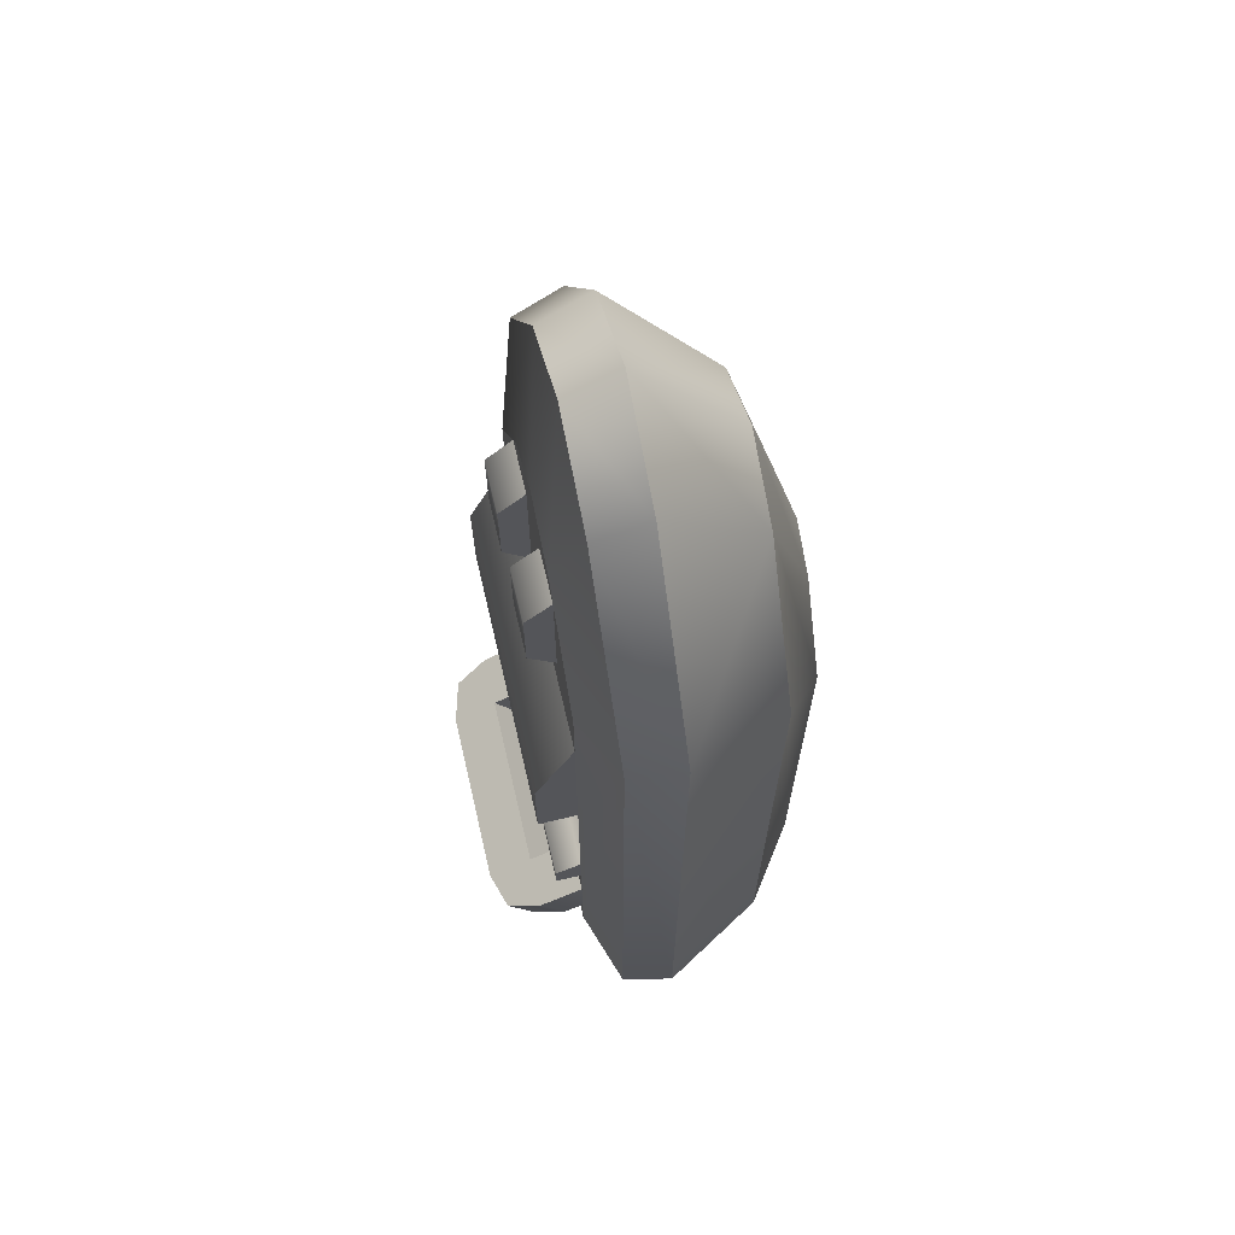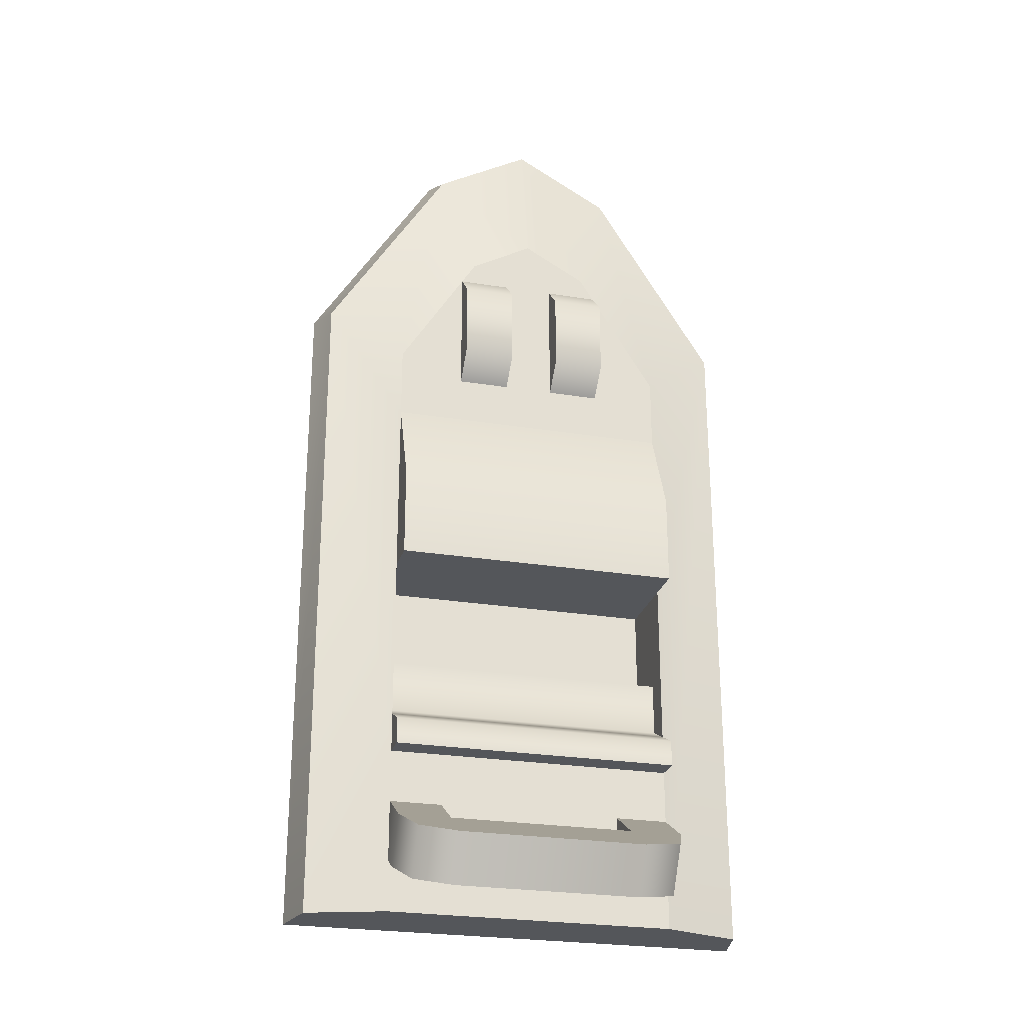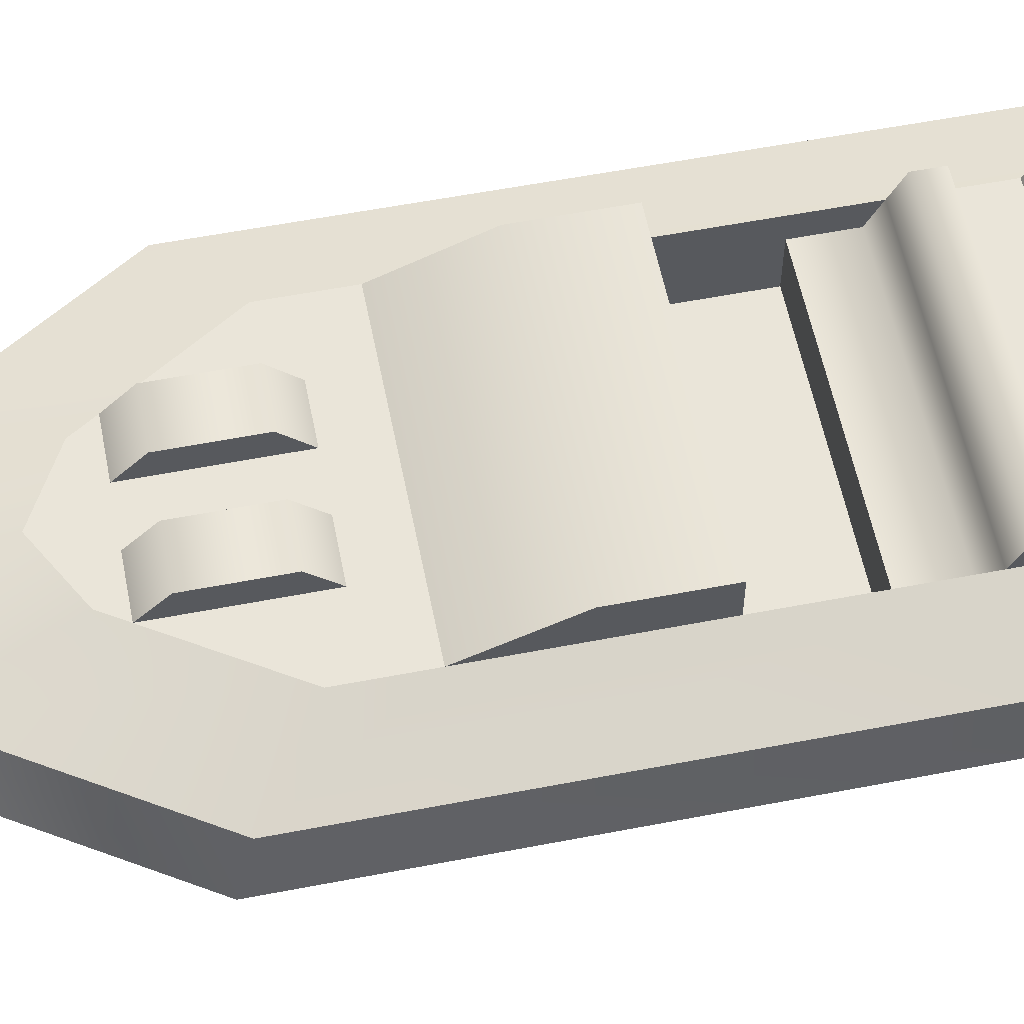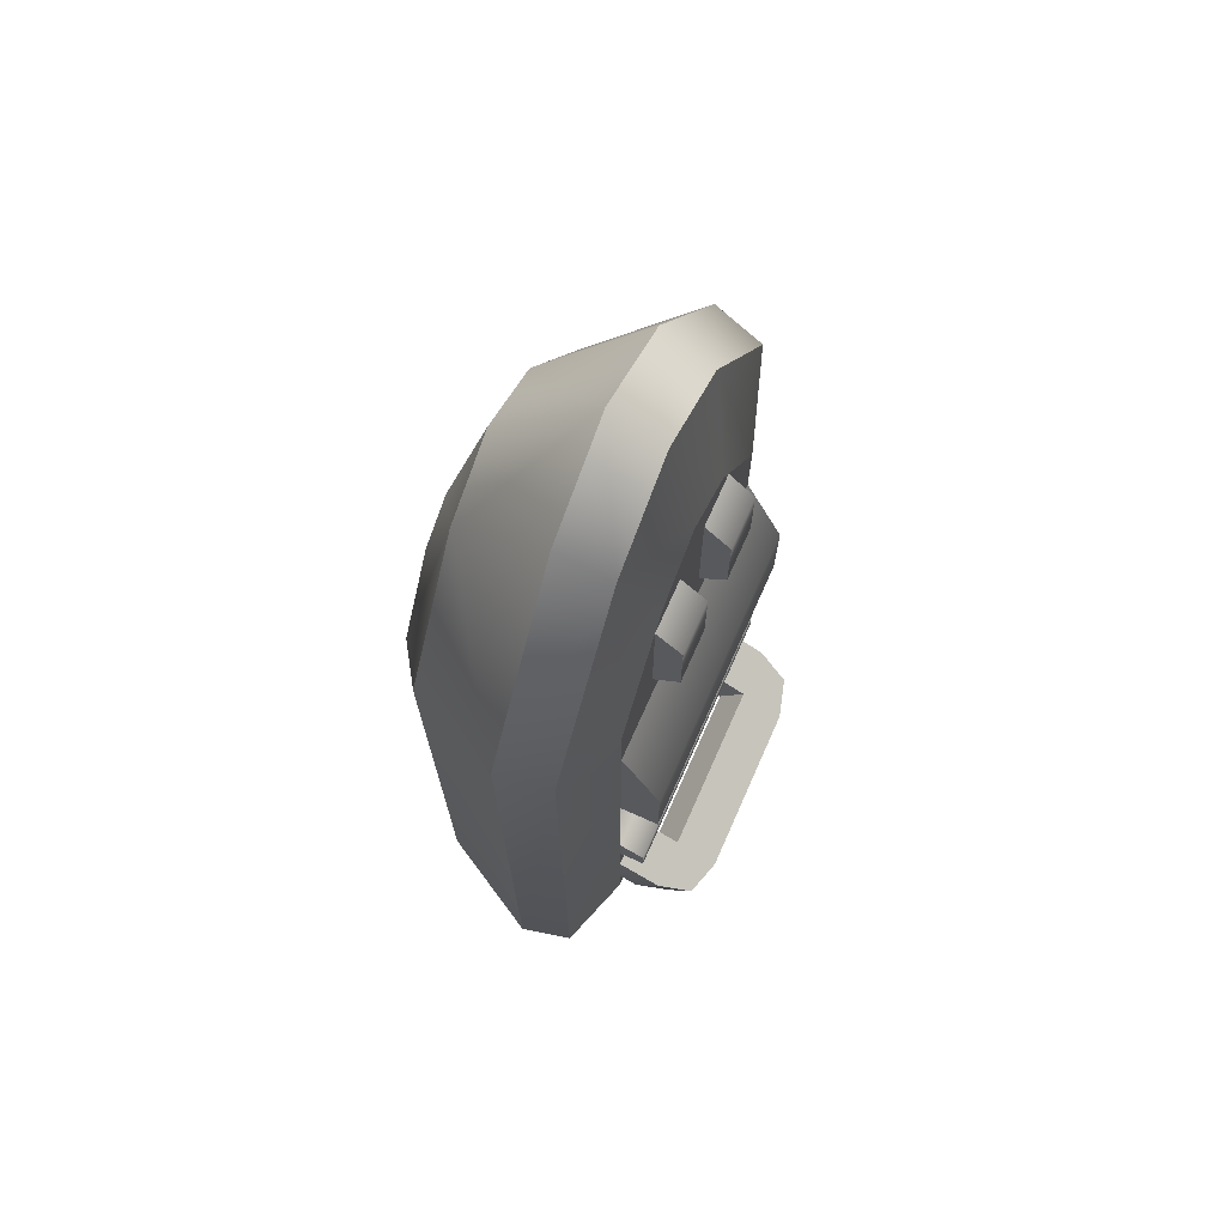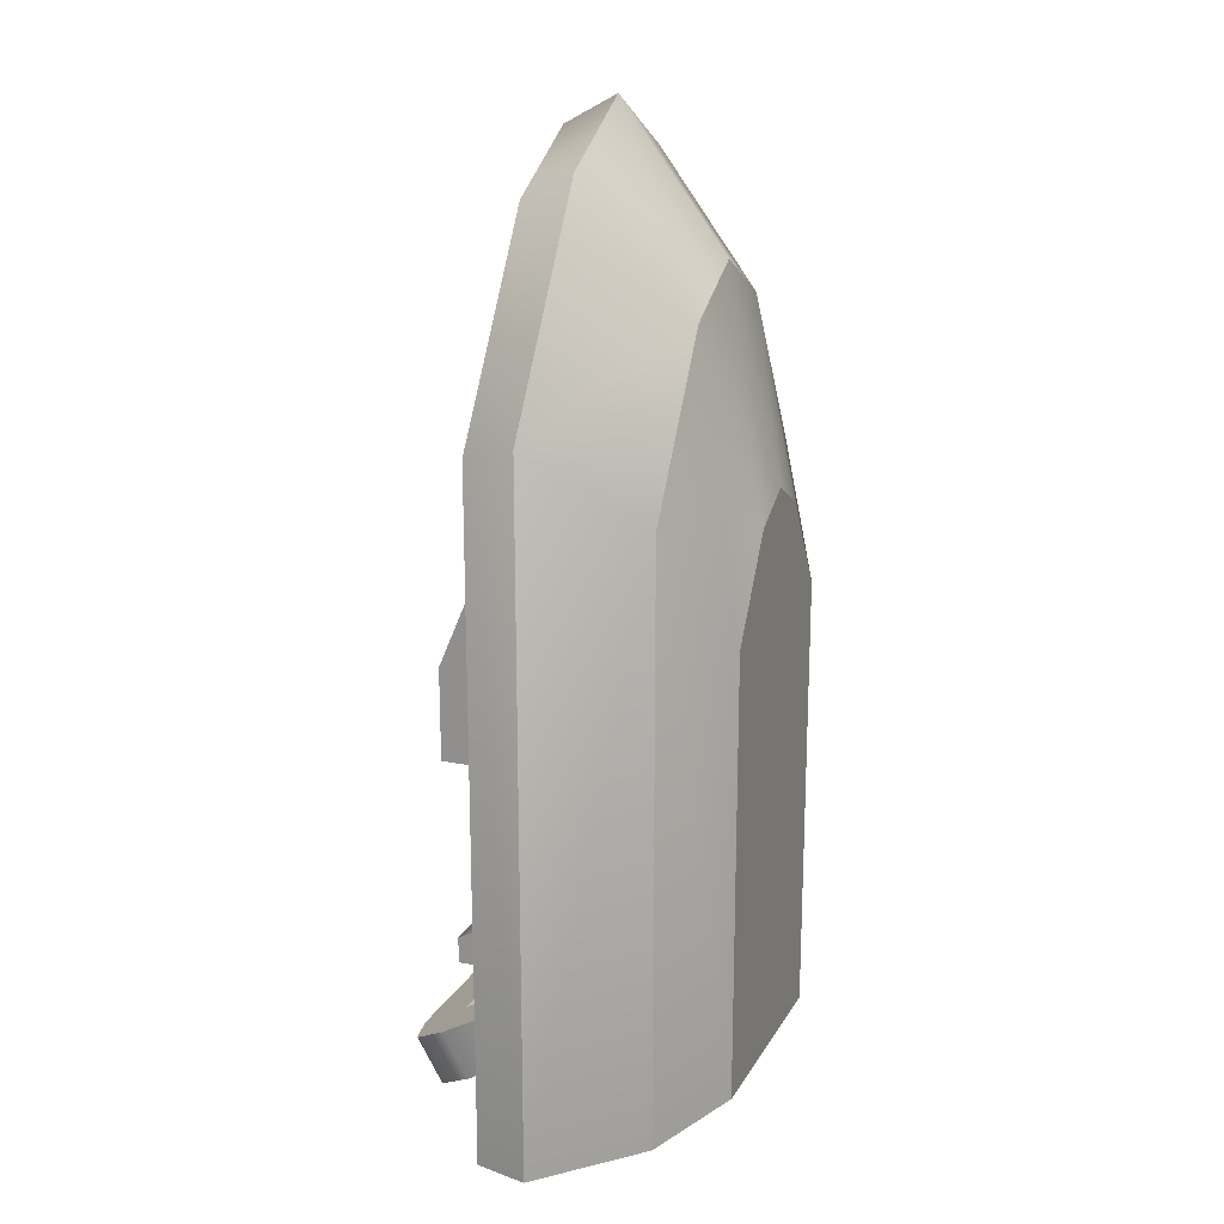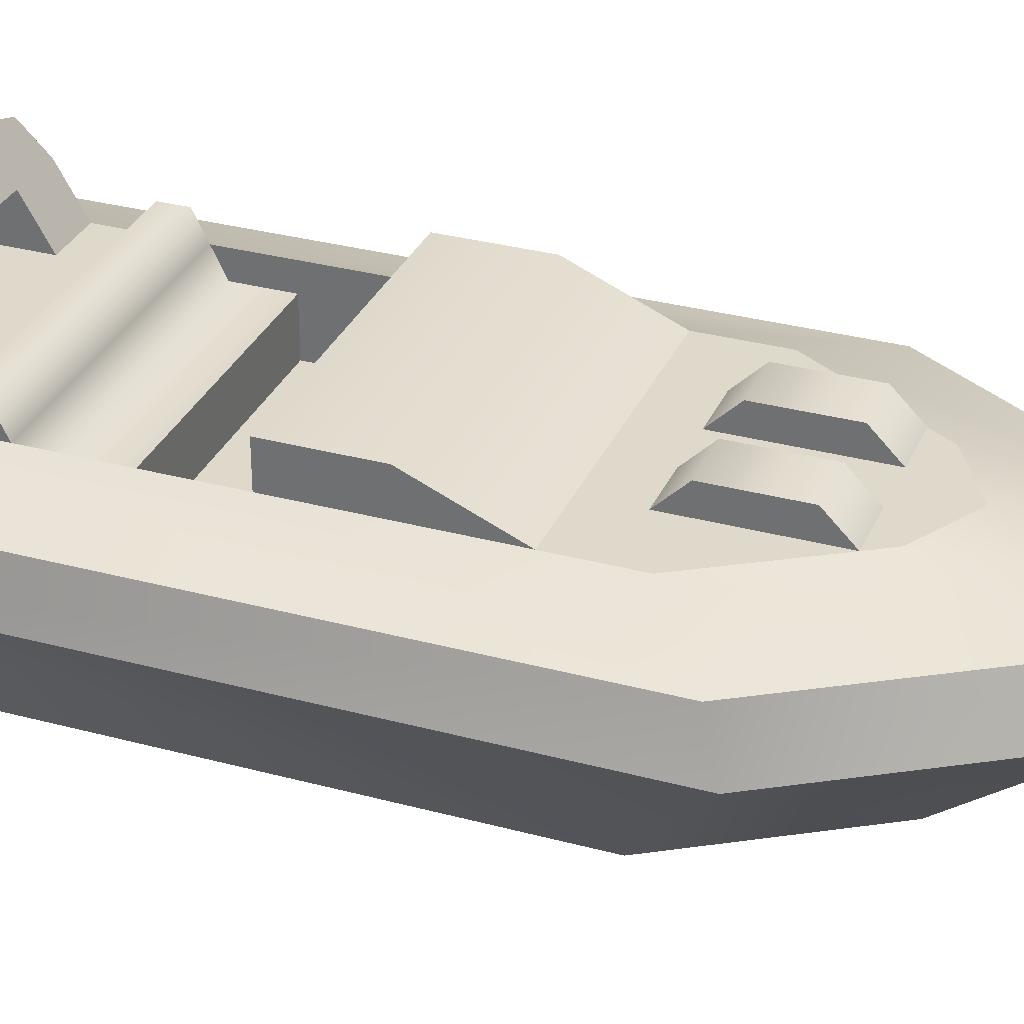
<metadata>
{"format":"obj","ext":"obj","renderer":"f3d","projection":"perspective","resolution":1024,"background":"white","views":[{"elev":67.4,"azim":-103.2,"up":"+Z"},{"elev":-25.7,"azim":165.4,"up":"+Z"},{"elev":57.8,"azim":78.7,"up":"+Y"},{"elev":71.7,"azim":114.0,"up":"+Z"},{"elev":18.8,"azim":-68.2,"up":"+Z"},{"elev":31.7,"azim":-69.1,"up":"+Y"}]}
</metadata>
<code>
g boat-speed-h
v 0.1781 0 0.4311 1 1 1
v 0.2968 0.2 1.142 1 1 1
v 0.407 0 0.06794 1 1 1
v 0.6783 0.2 0.5363 1 1 1
v 4.593e-13 0.2 1.306 1 1 1
v 6.493e-13 0.6 1.835 1 1 1
v 0.3905 0.6 1.619 1 1 1
v 0.8925 0.6 0.8225 1 1 1
v -0.3905 0.6 1.619 1 1 1
v -0.2968 0.2 1.142 1 1 1
v -0.8925 0.6 0.8225 1 1 1
v -0.6783 0.2 0.5363 1 1 1
v 1.864e-13 0 0.5296 1 1 1
v -0.407 0 0.06794 1 1 1
v -0.1781 0 0.4311 1 1 1
v -0.407 0 -1.635 1 1 1
v 0.407 0 -1.635 1 1 1
v 0.8925 0.6 -1.835 1 1 1
v 0.6783 0.2 -1.735 1 1 1
v -0.6783 0.2 -1.735 1 1 1
v -0.8925 0.6 -1.835 1 1 1
v 6.018e-13 0.8 1.725 1 1 1
v -0.371 0.8 1.519 1 1 1
v 0.371 0.8 1.519 1 1 1
v 0.8479 0.8 0.7629 1 1 1
v -0.8479 0.8 0.7629 1 1 1
v -0.5511 0.9 0.5466 1 1 1
v -0.5511 0.9 0.267 1 1 1
v -0.2412 0.9 1.038 1 1 1
v 0.5511 0.9 0.267 1 1 1
v 4.466e-13 0.9 1.172 1 1 1
v 0.2412 0.9 1.038 1 1 1
v 0.5511 0.9 0.5466 1 1 1
v 0.8479 0.8 -1.835 1 1 1
v -0.5511 0.9 -1.835 1 1 1
v 0.5511 0.9 -1.835 1 1 1
v -0.5511 0.9 -1.213 1 1 1
v 0.5511 0.9 -1.213 1 1 1
v -0.8479 0.8 -1.835 1 1 1
v 0.5511 0.9 -1.063 1 1 1
v 0.5511 0.9 -0.433 1 1 1
v -0.5511 0.9 -0.433 1 1 1
v -0.5511 0.9 -1.063 1 1 1
v 0.5511 1.05 -0.08301 1 1 1
v 0.5511 1.05 -0.433 1 1 1
v -0.5511 1.05 -0.08301 1 1 1
v -0.5511 1.05 -0.433 1 1 1
v 0.5511 1 -1.113 1 1 1
v 0.5511 1 -1.213 1 1 1
v -0.5511 0.8 -1.013 1 1 1
v 0.5511 0.8 -1.013 1 1 1
v -0.5511 0.8 -0.8126 1 1 1
v 0.5511 0.8 -0.8126 1 1 1
v -0.5511 1 -1.213 1 1 1
v -0.5511 1 -1.113 1 1 1
v 0.5511 0.6 -0.8126 1 1 1
v -0.5511 0.6 -0.8126 1 1 1
v -0.5511 0.6 -0.433 1 1 1
v 0.5511 0.6 -0.433 1 1 1
v -0.5511 0.8 -1.213 1 1 1
v 0.5511 0.8 -1.213 1 1 1
v 0.5511 0.9732 -1.686 1 1 1
v 0.5511 0.8 -1.586 1 1 1
v 0.5511 1.073 -1.513 1 1 1
v 0.5511 0.9 -1.413 1 1 1
v 0.3511 0.9 -1.413 1 1 1
v 0.3511 1.073 -1.513 1 1 1
v 0.5011 1.203 -1.588 1 1 1
v -0.3511 1.073 -1.513 1 1 1
v -0.5511 1.073 -1.513 1 1 1
v -0.5511 0.9 -1.413 1 1 1
v -0.3511 0.9 -1.413 1 1 1
v -0.5011 1.203 -1.588 1 1 1
v 0.3511 1.246 -1.613 1 1 1
v -0.3511 1.246 -1.613 1 1 1
v 0.3511 0.8 -1.586 1 1 1
v 0.3511 0.9732 -1.686 1 1 1
v -0.3511 0.9732 -1.686 1 1 1
v 0.3511 1.146 -1.786 1 1 1
v -0.3511 1.146 -1.786 1 1 1
v -0.3511 0.8 -1.586 1 1 1
v -0.5511 0.8 -1.586 1 1 1
v -0.5511 0.9732 -1.686 1 1 1
v -0.5011 1.103 -1.761 1 1 1
v 0.5011 1.103 -1.761 1 1 1
v 0.09614 0.9 0.4511 1 1 1
v 0.09614 1 0.5511 1 1 1
v 0.09614 0.9 0.9511 1 1 1
v 0.09614 1 0.8511 1 1 1
v 0.2961 1 0.5511 1 1 1
v 0.2961 1 0.8511 1 1 1
v 0.2961 0.9 0.4511 1 1 1
v 0.2961 0.9 0.9511 1 1 1
v -0.2961 0.9 0.4511 1 1 1
v -0.2961 1 0.5511 1 1 1
v -0.2961 0.9 0.9511 1 1 1
v -0.2961 1 0.8511 1 1 1
v -0.09614 1 0.5511 1 1 1
v -0.09614 1 0.8511 1 1 1
v -0.09614 0.9 0.4511 1 1 1
v -0.09614 0.9 0.9511 1 1 1
f 3 2 1
f 2 3 4
f 2 6 5
f 6 2 7
f 2 8 7
f 8 2 4
f 10 6 9
f 6 10 5
f 11 10 9
f 10 11 12
f 13 2 5
f 2 13 1
f 14 10 12
f 10 14 15
f 15 5 10
f 5 15 13
f 16 15 14
f 15 16 17
f 15 17 13
f 13 17 1
f 1 17 3
f 4 18 8
f 18 4 19
f 16 12 20
f 12 16 14
f 17 4 3
f 4 17 19
f 21 12 11
f 12 21 20
f 21 19 20
f 19 21 18
f 20 17 16
f 17 20 19
f 22 9 6
f 9 22 23
f 8 24 7
f 24 8 25
f 23 11 9
f 11 23 26
f 24 6 7
f 6 24 22
f 29 28 27
f 28 29 30
f 30 29 31
f 30 31 32
f 30 32 33
f 18 25 8
f 25 18 34
f 24 33 32
f 33 24 25
f 24 31 22
f 31 24 32
f 23 27 26
f 27 23 29
f 22 29 23
f 29 22 31
f 37 36 35
f 36 37 38
f 26 21 11
f 21 26 39
f 25 30 33
f 30 25 38
f 34 38 25
f 38 34 36
f 40 30 38
f 30 40 41
f 42 27 28
f 27 42 26
f 35 26 42
f 26 35 39
f 35 42 43
f 35 43 37
f 41 44 30
f 44 41 45
f 46 42 28
f 42 46 47
f 28 44 46
f 44 28 30
f 47 41 42
f 41 47 45
f 46 45 47
f 45 46 44
f 38 48 40
f 48 38 49
f 52 51 50
f 51 52 53
f 54 38 37
f 38 54 49
f 48 54 55
f 54 48 49
f 40 50 51
f 50 40 43
f 43 40 48
f 43 48 55
f 55 37 43
f 37 55 54
f 53 57 56
f 57 53 52
f 42 59 58
f 59 42 41
f 43 60 37
f 60 43 50
f 43 52 50
f 42 52 43
f 42 57 52
f 57 42 58
f 56 59 53
f 41 53 59
f 53 41 40
f 53 40 51
f 40 61 51
f 61 40 38
f 37 61 60
f 61 37 38
f 59 57 58
f 57 59 56
f 39 18 21
f 18 39 34
f 34 39 35
f 34 35 36
f 64 63 62
f 63 64 65
f 64 66 65
f 66 64 67
f 67 64 68
f 67 68 69
f 69 68 70
f 71 69 70
f 69 71 72
f 70 68 73
f 73 68 74
f 73 74 75
f 66 77 76
f 77 66 67
f 69 77 67
f 77 69 78
f 80 74 79
f 74 80 75
f 69 81 78
f 81 69 72
f 71 83 82
f 83 71 70
f 83 81 82
f 81 83 78
f 78 83 84
f 78 84 77
f 77 84 62
f 63 77 62
f 77 63 76
f 62 84 85
f 85 84 80
f 85 80 79
f 68 62 85
f 62 68 64
f 79 68 85
f 68 79 74
f 84 75 80
f 75 84 73
f 70 84 83
f 84 70 73
f 88 87 86
f 87 88 89
f 87 91 90
f 91 87 89
f 90 93 92
f 93 90 91
f 89 93 91
f 93 89 88
f 86 90 92
f 90 86 87
f 96 95 94
f 95 96 97
f 95 99 98
f 99 95 97
f 98 101 100
f 101 98 99
f 97 101 99
f 101 97 96
f 94 98 100
f 98 94 95
g boat-speed-h
f 3 2 1
f 2 3 4
f 2 6 5
f 6 2 7
f 2 8 7
f 8 2 4
f 10 6 9
f 6 10 5
f 11 10 9
f 10 11 12
f 13 2 5
f 2 13 1
f 14 10 12
f 10 14 15
f 15 5 10
f 5 15 13
f 16 15 14
f 15 16 17
f 15 17 13
f 13 17 1
f 1 17 3
f 4 18 8
f 18 4 19
f 16 12 20
f 12 16 14
f 17 4 3
f 4 17 19
f 21 12 11
f 12 21 20
f 21 19 20
f 19 21 18
f 20 17 16
f 17 20 19
f 22 9 6
f 9 22 23
f 8 24 7
f 24 8 25
f 23 11 9
f 11 23 26
f 24 6 7
f 6 24 22
f 29 28 27
f 28 29 30
f 30 29 31
f 30 31 32
f 30 32 33
f 18 25 8
f 25 18 34
f 24 33 32
f 33 24 25
f 24 31 22
f 31 24 32
f 23 27 26
f 27 23 29
f 22 29 23
f 29 22 31
f 37 36 35
f 36 37 38
f 26 21 11
f 21 26 39
f 25 30 33
f 30 25 38
f 34 38 25
f 38 34 36
f 40 30 38
f 30 40 41
f 42 27 28
f 27 42 26
f 35 26 42
f 26 35 39
f 35 42 43
f 35 43 37
f 41 44 30
f 44 41 45
f 46 42 28
f 42 46 47
f 28 44 46
f 44 28 30
f 47 41 42
f 41 47 45
f 46 45 47
f 45 46 44
f 38 48 40
f 48 38 49
f 52 51 50
f 51 52 53
f 54 38 37
f 38 54 49
f 48 54 55
f 54 48 49
f 40 50 51
f 50 40 43
f 43 40 48
f 43 48 55
f 55 37 43
f 37 55 54
f 53 57 56
f 57 53 52
f 42 59 58
f 59 42 41
f 43 60 37
f 60 43 50
f 43 52 50
f 42 52 43
f 42 57 52
f 57 42 58
f 56 59 53
f 41 53 59
f 53 41 40
f 53 40 51
f 40 61 51
f 61 40 38
f 37 61 60
f 61 37 38
f 59 57 58
f 57 59 56
f 39 18 21
f 18 39 34
f 34 39 35
f 34 35 36
f 64 63 62
f 63 64 65
f 64 66 65
f 66 64 67
f 67 64 68
f 67 68 69
f 69 68 70
f 71 69 70
f 69 71 72
f 70 68 73
f 73 68 74
f 73 74 75
f 66 77 76
f 77 66 67
f 69 77 67
f 77 69 78
f 80 74 79
f 74 80 75
f 69 81 78
f 81 69 72
f 71 83 82
f 83 71 70
f 83 81 82
f 81 83 78
f 78 83 84
f 78 84 77
f 77 84 62
f 63 77 62
f 77 63 76
f 62 84 85
f 85 84 80
f 85 80 79
f 68 62 85
f 62 68 64
f 79 68 85
f 68 79 74
f 84 75 80
f 75 84 73
f 70 84 83
f 84 70 73
f 88 87 86
f 87 88 89
f 87 91 90
f 91 87 89
f 90 93 92
f 93 90 91
f 89 93 91
f 93 89 88
f 86 90 92
f 90 86 87
f 96 95 94
f 95 96 97
f 95 99 98
f 99 95 97
f 98 101 100
f 101 98 99
f 97 101 99
f 101 97 96
f 94 98 100
f 98 94 95

</code>
